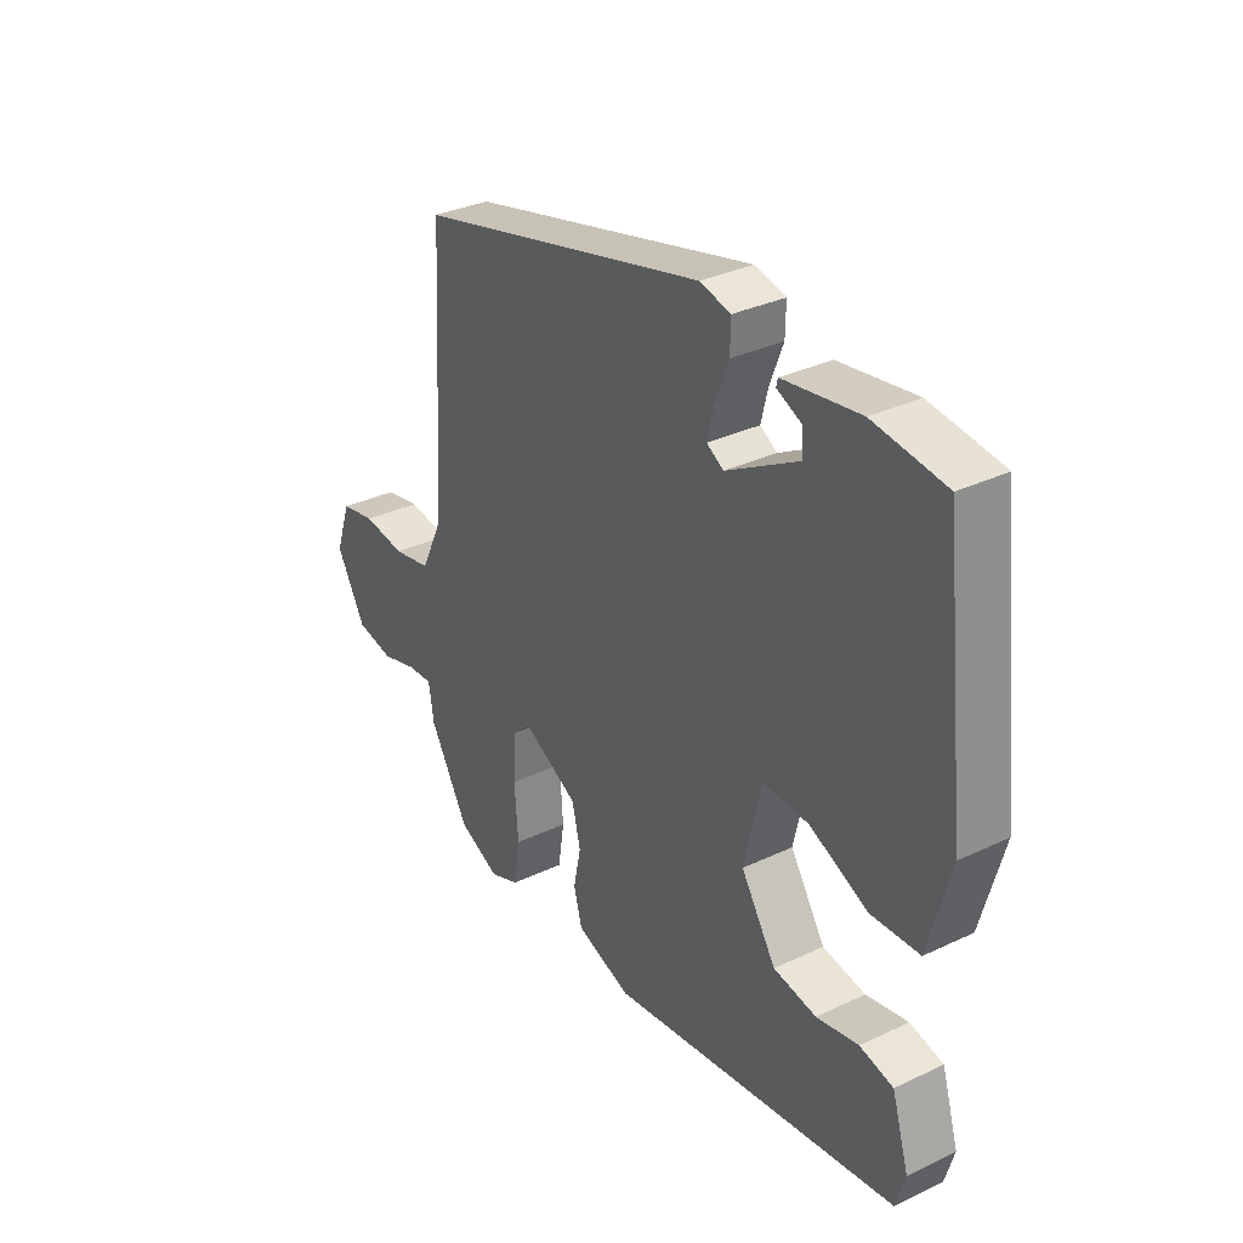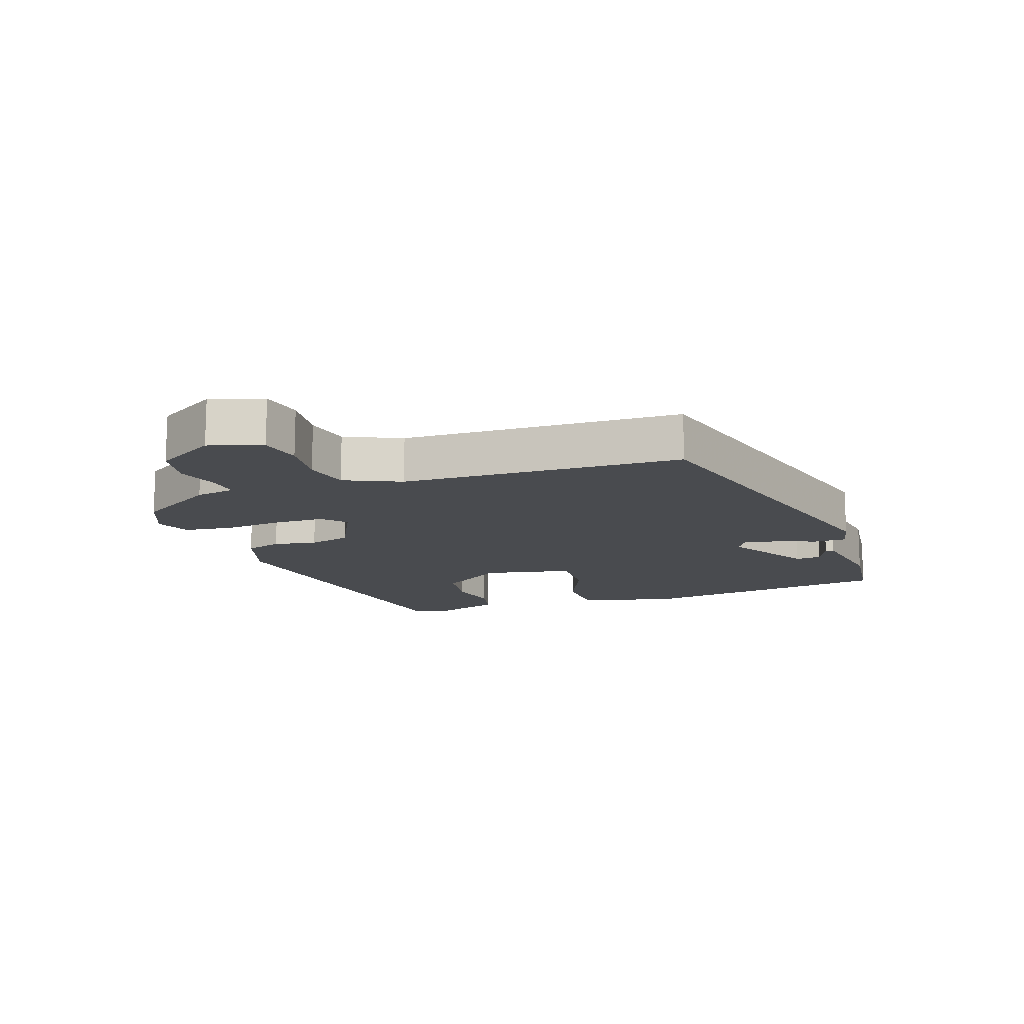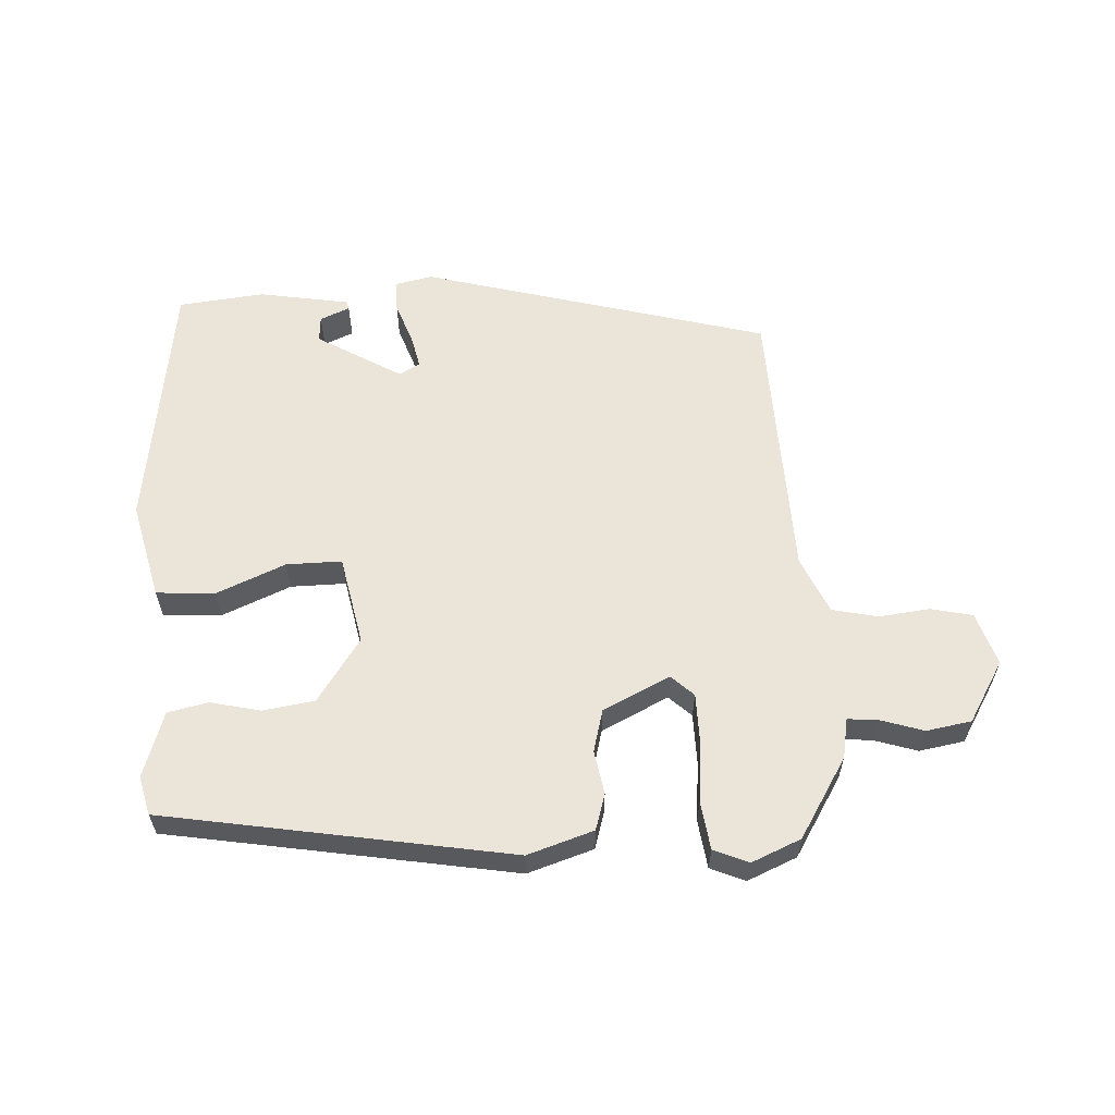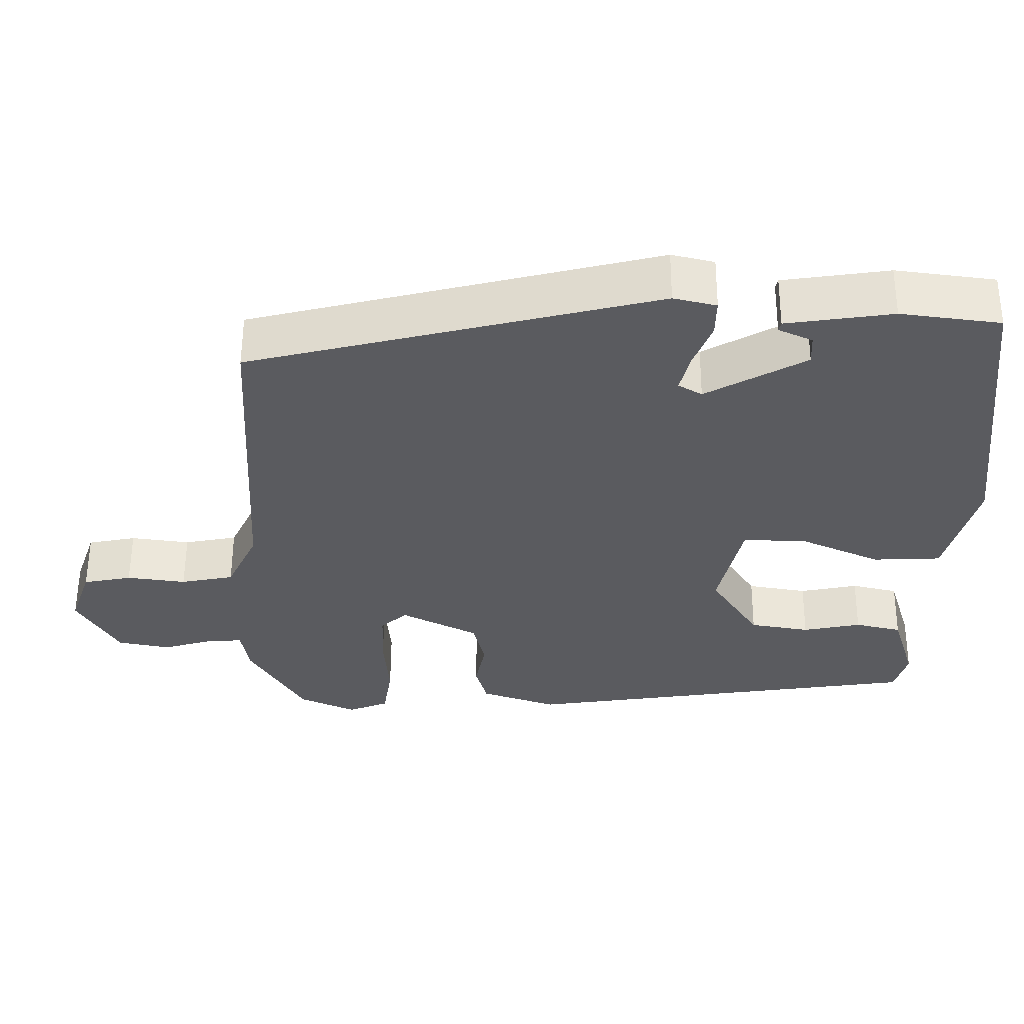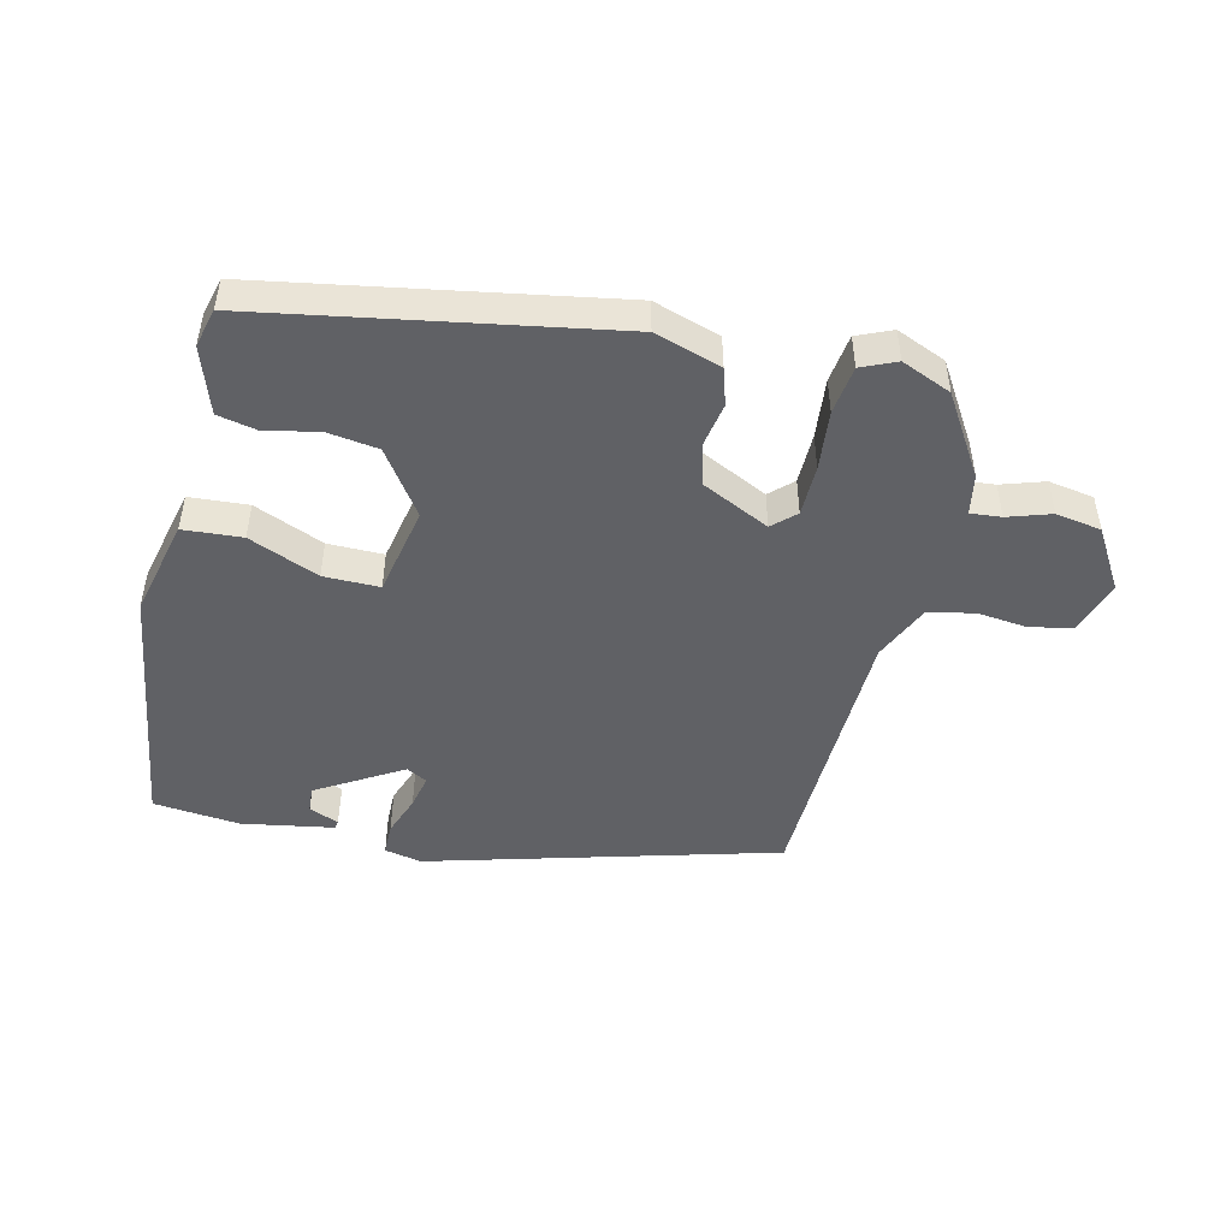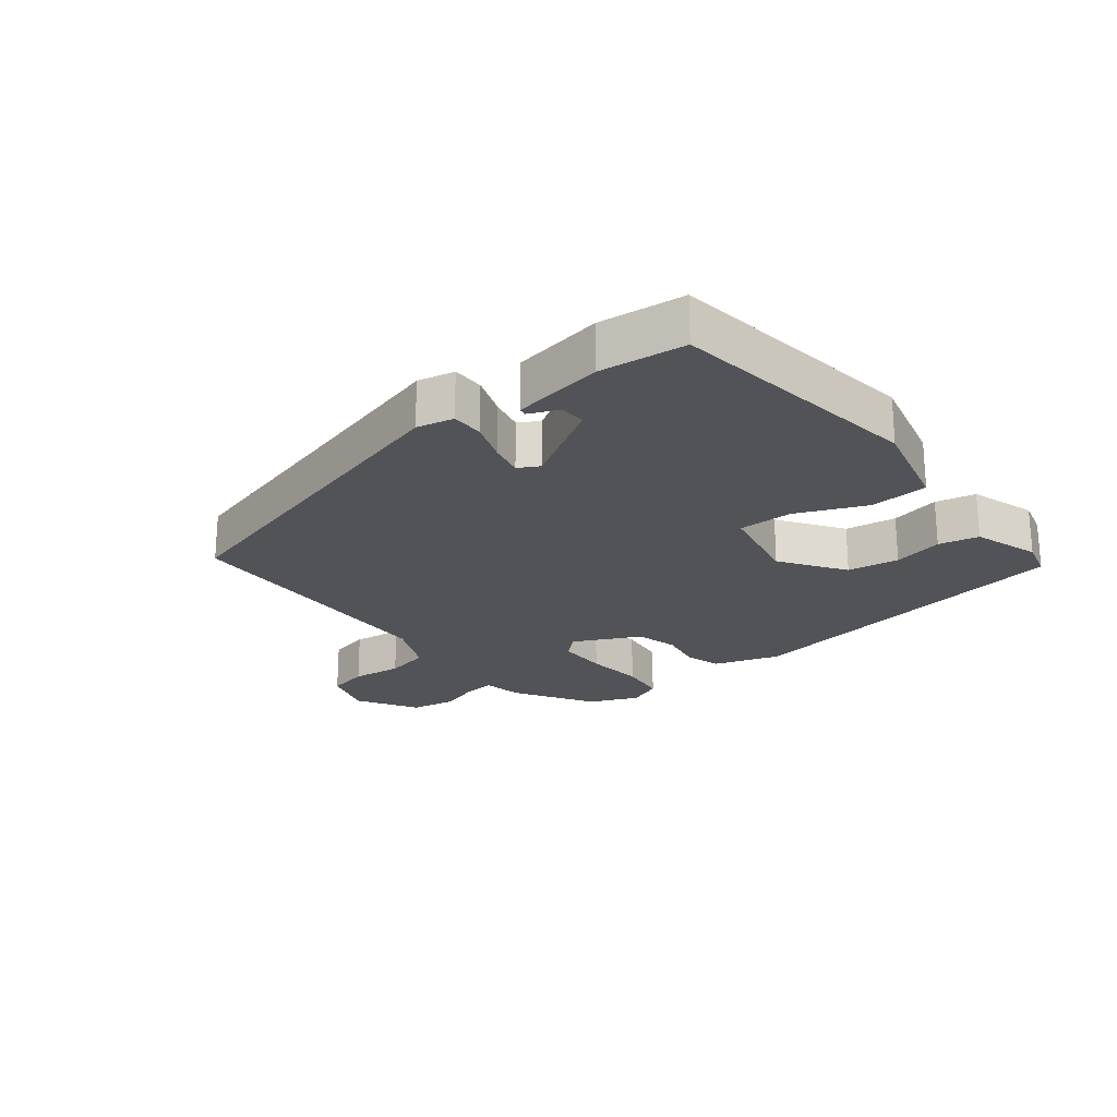
<metadata>
{"format":"obj","ext":"obj","renderer":"f3d","projection":"perspective","resolution":1024,"background":"white","views":[{"elev":32.9,"azim":56.7,"up":"+Z"},{"elev":-13.8,"azim":-69.6,"up":"+Y"},{"elev":59.5,"azim":178.3,"up":"+Y"},{"elev":56.7,"azim":0.3,"up":"+Z"},{"elev":-47.7,"azim":168.2,"up":"+Y"},{"elev":-22.5,"azim":39.7,"up":"+Y"}]}
</metadata>
<code>
v 0.478 0.07 -0.426
v -0.069 0.07 -0.506
v -0.172 0.07 -0.47
v -0.188 0.07 -0.412
v -0.174 0.07 -0.344
v -0.19 0.07 -0.277
v -0.294 0.07 -0.223
v -0.33 0.07 -0.255
v -0.333 0.07 -0.335
v -0.326 0.07 -0.429
v -0.338 0.07 -0.505
v -0.393 0.07 -0.527
v -0.47 0.07 -0.492
v -0.544 0.07 -0.365
v -0.554 0.07 -0.302
v -0.602 0.07 -0.305
v -0.67 0.07 -0.325
v -0.741 0.07 -0.311
v -0.796 0.07 -0.214
v -0.767 0.07 -0.131
v -0.701 0.07 -0.118
v -0.621 0.07 -0.129
v -0.549 0.07 -0.115
v -0.507 0.07 -0.027
v -0.482 0.07 0.414
v 0.068 0.07 0.55
v 0.126 0.07 0.536
v 0.125 0.07 0.485
v 0.1 0.07 0.421
v 0.087 0.07 0.368
v 0.119 0.07 0.349
v 0.254 0.07 0.425
v 0.252 0.07 0.466
v 0.206 0.07 0.487
v 0.209 0.07 0.5
v 0.353 0.07 0.521
v 0.488 0.07 0.503
v 0.534 0.07 0.098
v 0.493 0.07 -0.054
v 0.401 0.07 -0.058
v 0.293 0.07 -0.009
v 0.206 0.07 -0.006
v 0.174 0.07 -0.146
v 0.24 0.07 -0.248
v 0.321 0.07 -0.262
v 0.4 0.07 -0.246
v 0.463 0.07 -0.261
v 0.495 0.07 -0.366
v 0.478 0 -0.426
v -0.069 0 -0.506
v -0.172 0 -0.47
v -0.188 0 -0.412
v -0.174 0 -0.344
v -0.19 0 -0.277
v -0.294 0 -0.223
v -0.33 0 -0.255
v -0.333 0 -0.335
v -0.326 0 -0.429
v -0.338 0 -0.505
v -0.393 0 -0.527
v -0.47 0 -0.492
v -0.544 0 -0.365
v -0.554 0 -0.302
v -0.602 0 -0.305
v -0.67 0 -0.325
v -0.741 0 -0.311
v -0.796 0 -0.214
v -0.767 0 -0.131
v -0.701 0 -0.118
v -0.621 0 -0.129
v -0.549 0 -0.115
v -0.507 0 -0.027
v -0.482 0 0.414
v 0.068 0 0.55
v 0.126 0 0.536
v 0.125 0 0.485
v 0.1 0 0.421
v 0.087 0 0.368
v 0.119 0 0.349
v 0.254 0 0.425
v 0.252 0 0.466
v 0.206 0 0.487
v 0.209 0 0.5
v 0.353 0 0.521
v 0.488 0 0.503
v 0.534 0 0.098
v 0.493 0 -0.054
v 0.401 0 -0.058
v 0.293 0 -0.009
v 0.206 0 -0.006
v 0.174 0 -0.146
v 0.24 0 -0.248
v 0.321 0 -0.262
v 0.4 0 -0.246
v 0.463 0 -0.261
v 0.495 0 -0.366
f 45 46 47 48
f 44 45 48 1
f 38 39 40 41
f 38 41 42
f 37 38 42
f 36 37 42
f 33 34 35 36
f 32 33 36
f 32 36 42
f 31 32 42 43
f 26 27 28 29
f 24 25 26 29
f 23 24 29 30
f 19 20 21 22
f 19 22 23
f 16 17 18 19
f 15 16 19 23
f 9 10 11 12
f 8 9 12 13
f 2 3 4 5
f 44 1 2 5
f 43 44 5 6
f 8 13 14 15
f 7 8 15 23
f 31 43 6 7
f 7 23 30 31
f 96 95 94 93
f 49 96 93 92
f 89 88 87 86
f 90 89 86
f 90 86 85
f 90 85 84
f 84 83 82 81
f 84 81 80
f 90 84 80
f 91 90 80 79
f 77 76 75 74
f 77 74 73 72
f 78 77 72 71
f 70 69 68 67
f 71 70 67
f 67 66 65 64
f 71 67 64 63
f 60 59 58 57
f 61 60 57 56
f 53 52 51 50
f 53 50 49 92
f 54 53 92 91
f 63 62 61 56
f 71 63 56 55
f 55 54 91 79
f 79 78 71 55
f 1 49 50 2
f 2 50 51 3
f 3 51 52 4
f 4 52 53 5
f 5 53 54 6
f 6 54 55 7
f 7 55 56 8
f 8 56 57 9
f 9 57 58 10
f 10 58 59 11
f 11 59 60 12
f 12 60 61 13
f 13 61 62 14
f 14 62 63 15
f 15 63 64 16
f 16 64 65 17
f 17 65 66 18
f 18 66 67 19
f 19 67 68 20
f 20 68 69 21
f 21 69 70 22
f 22 70 71 23
f 23 71 72 24
f 24 72 73 25
f 25 73 74 26
f 26 74 75 27
f 27 75 76 28
f 28 76 77 29
f 29 77 78 30
f 30 78 79 31
f 31 79 80 32
f 32 80 81 33
f 33 81 82 34
f 34 82 83 35
f 35 83 84 36
f 36 84 85 37
f 37 85 86 38
f 38 86 87 39
f 39 87 88 40
f 40 88 89 41
f 41 89 90 42
f 42 90 91 43
f 43 91 92 44
f 44 92 93 45
f 45 93 94 46
f 46 94 95 47
f 47 95 96 48
f 48 96 49 1

</code>
